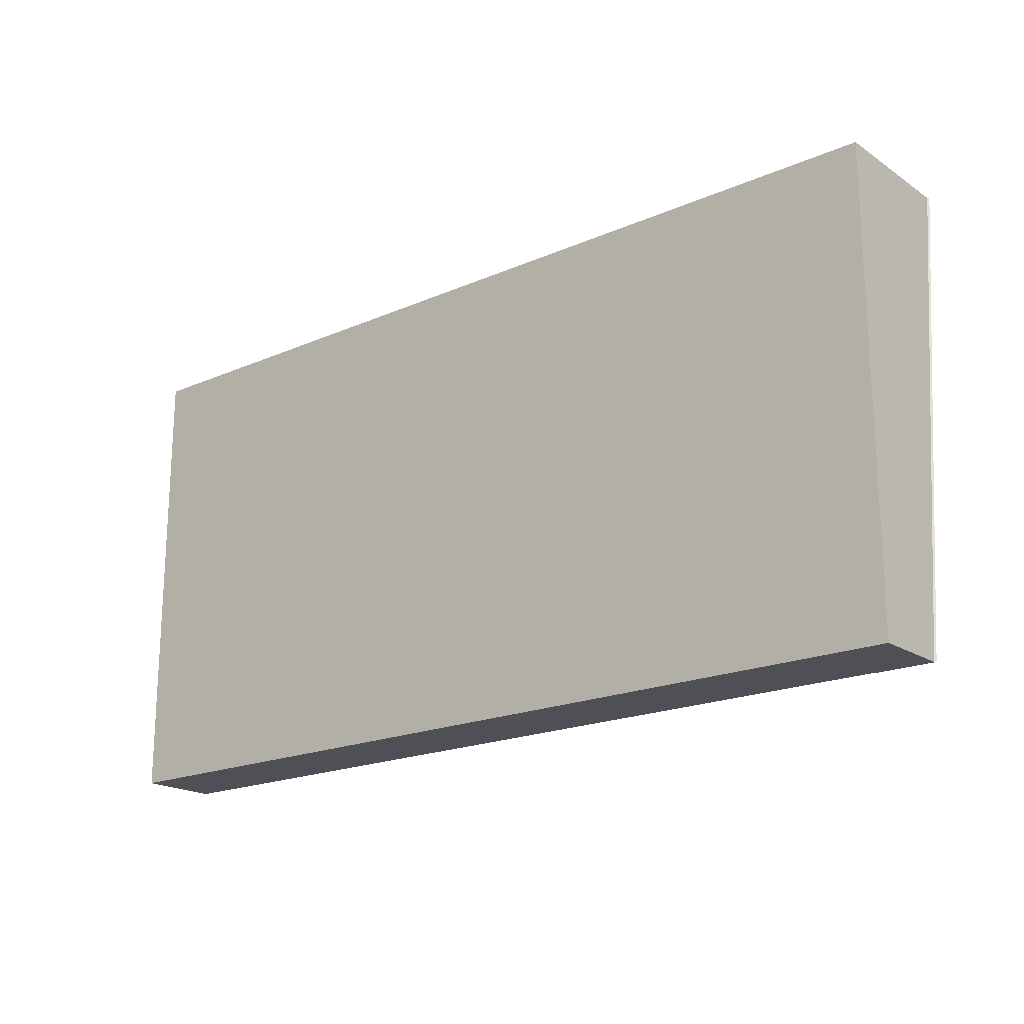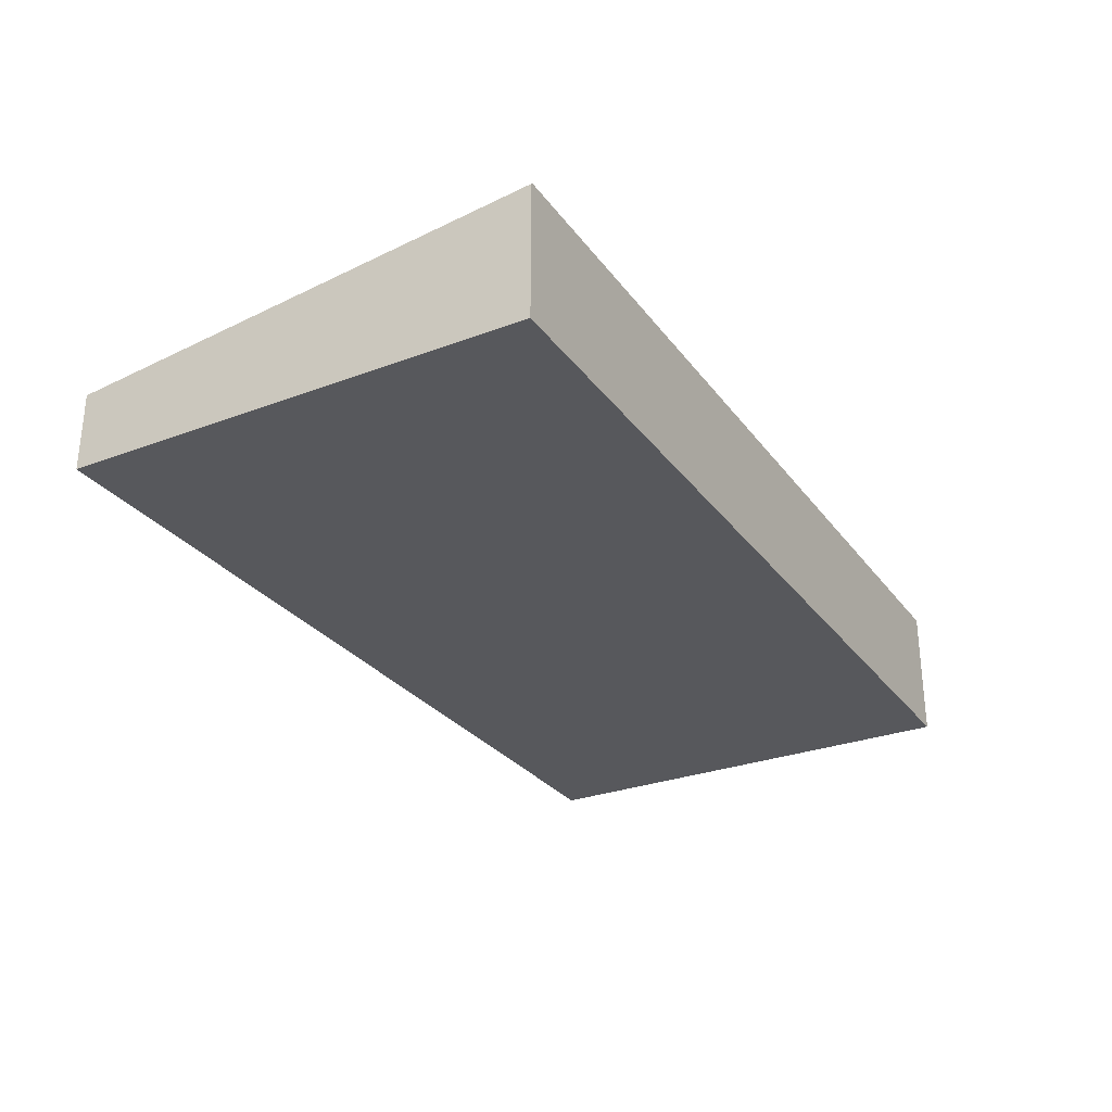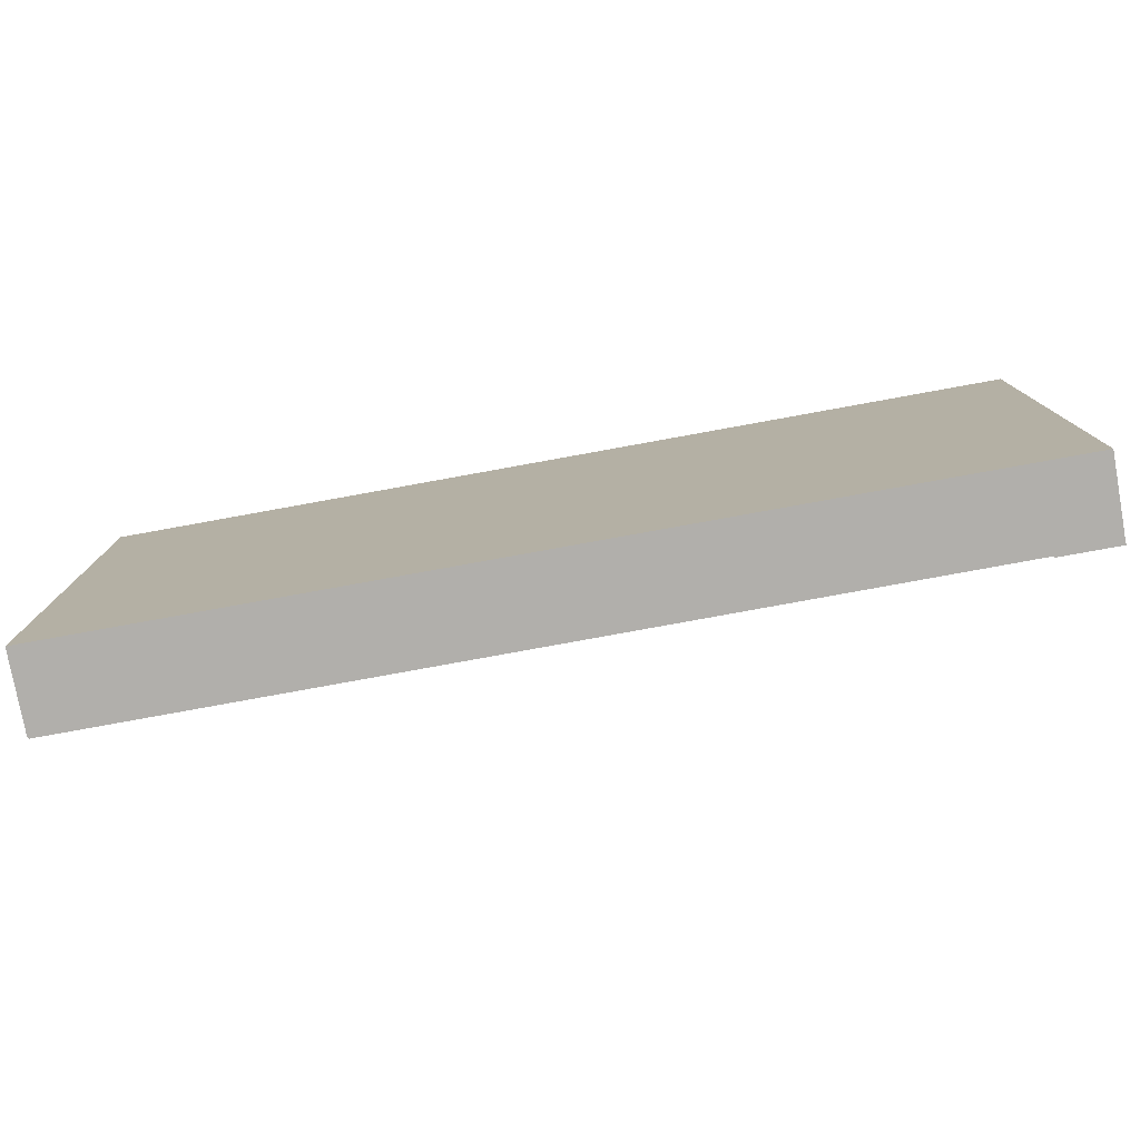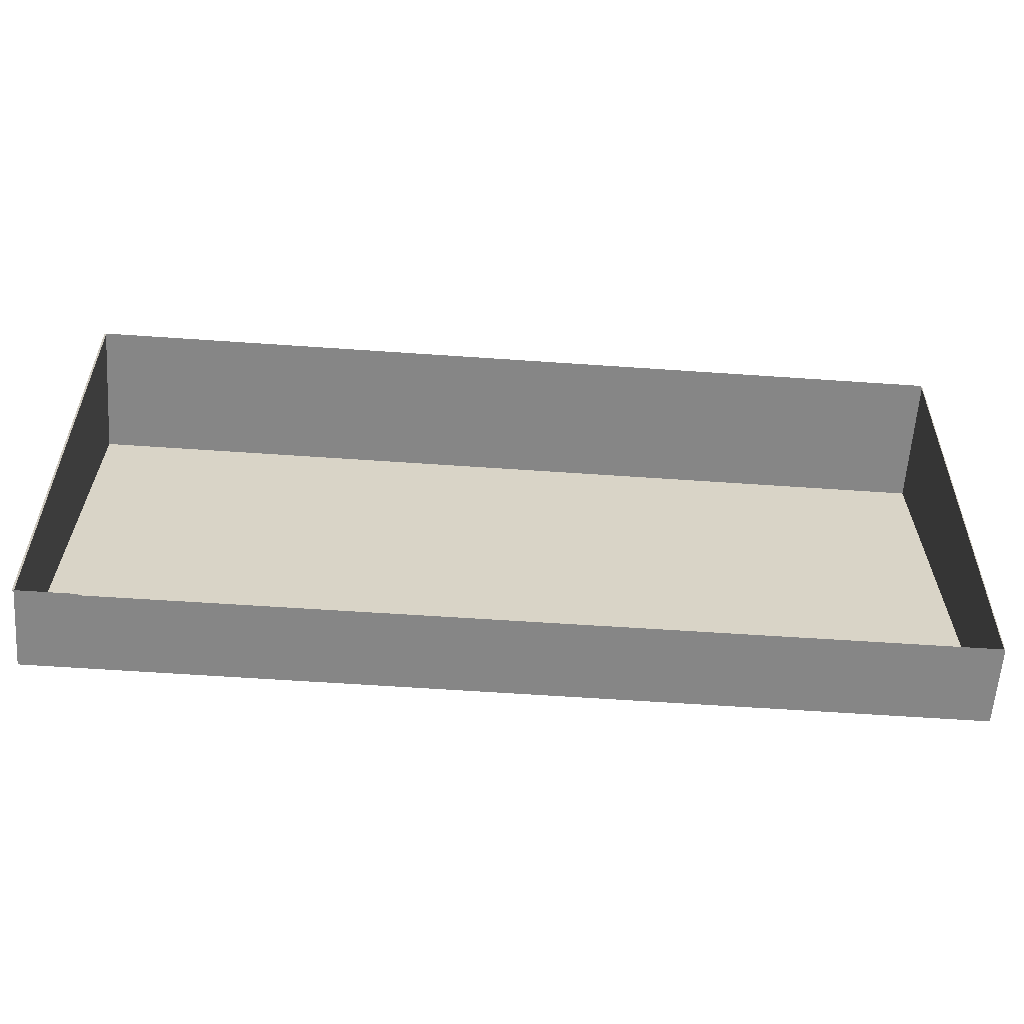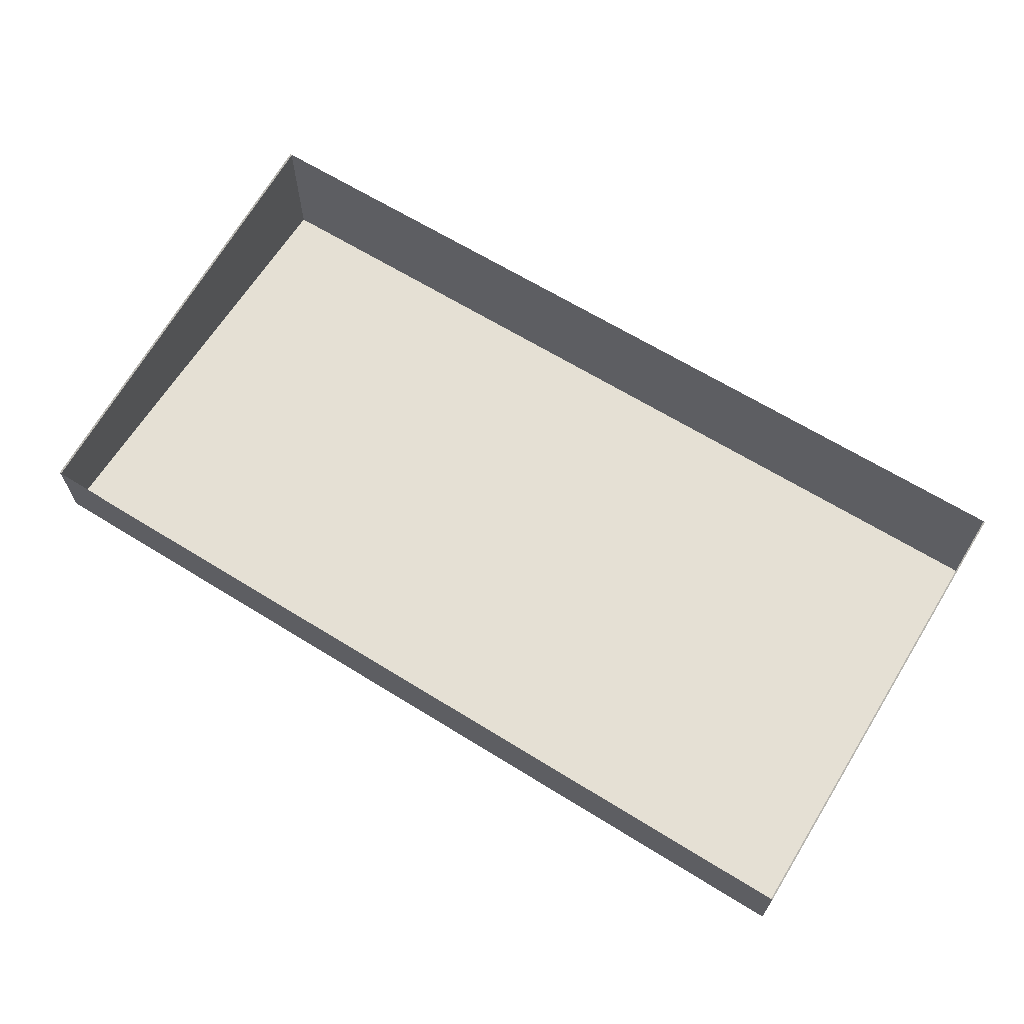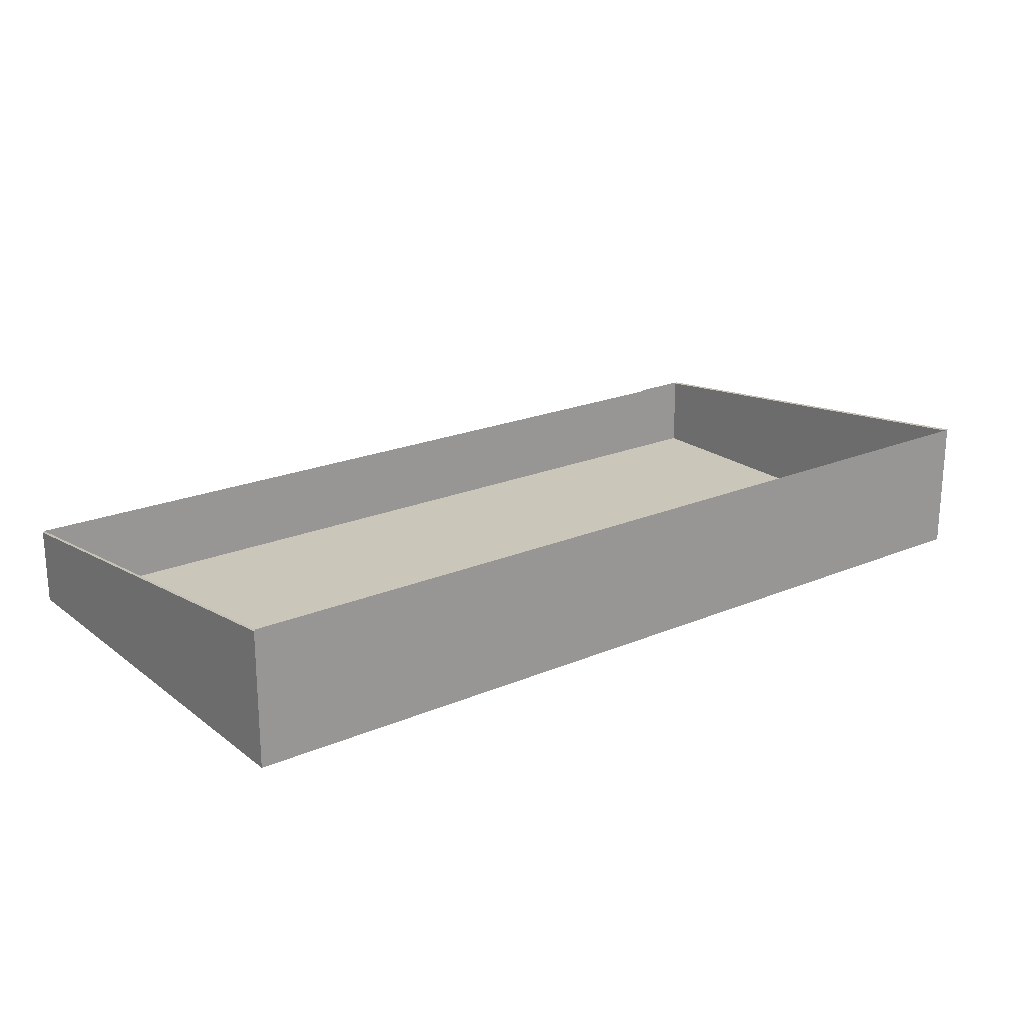
<metadata>
{"format":"obj","ext":"obj","renderer":"f3d","projection":"perspective","resolution":1024,"background":"white","views":[{"elev":-19.3,"azim":-140.7,"up":"+Y"},{"elev":-28.8,"azim":119.3,"up":"+Z"},{"elev":-78.1,"azim":-169.7,"up":"+Y"},{"elev":-62.0,"azim":-4.0,"up":"+Y"},{"elev":65.2,"azim":31.9,"up":"+Z"},{"elev":21.1,"azim":143.0,"up":"+Z"}]}
</metadata>
<code>
g default
v 109.2 152.6 -220.8
v 109.2 40.94 -234.3
v -109.2 152.6 -253.1
v -109.2 40.94 -253.1
v 109.2 40.94 -253.1
v 109.2 152.6 -253.1
v -109.2 152.6 -220.8
v -94.84 40.94 -234.3
v -95.93 40.94 -234.3
v -109.2 40.94 -234.3
v -96.3 40.94 -234
v -109.5 40.94 -234
v -109.5 152.6 -220.5
v 108.8 152.6 -220.5
v 108.8 40.94 -234
v -95.2 40.94 -234
g InnerBackboard
f 3 4 6
f 6 4 5
f 1 6 2
f 2 6 5
f 1 7 6
f 6 7 3
f 4 3 10
f 10 3 7
f 4 10 5
f 10 9 5
f 9 8 5
f 8 2 5
f 9 10 11
f 11 10 12
f 10 7 12
f 12 7 13
f 1 14 7
f 7 14 13
f 2 15 1
f 1 15 14
f 2 8 15
f 8 9 16
f 16 9 11

</code>
